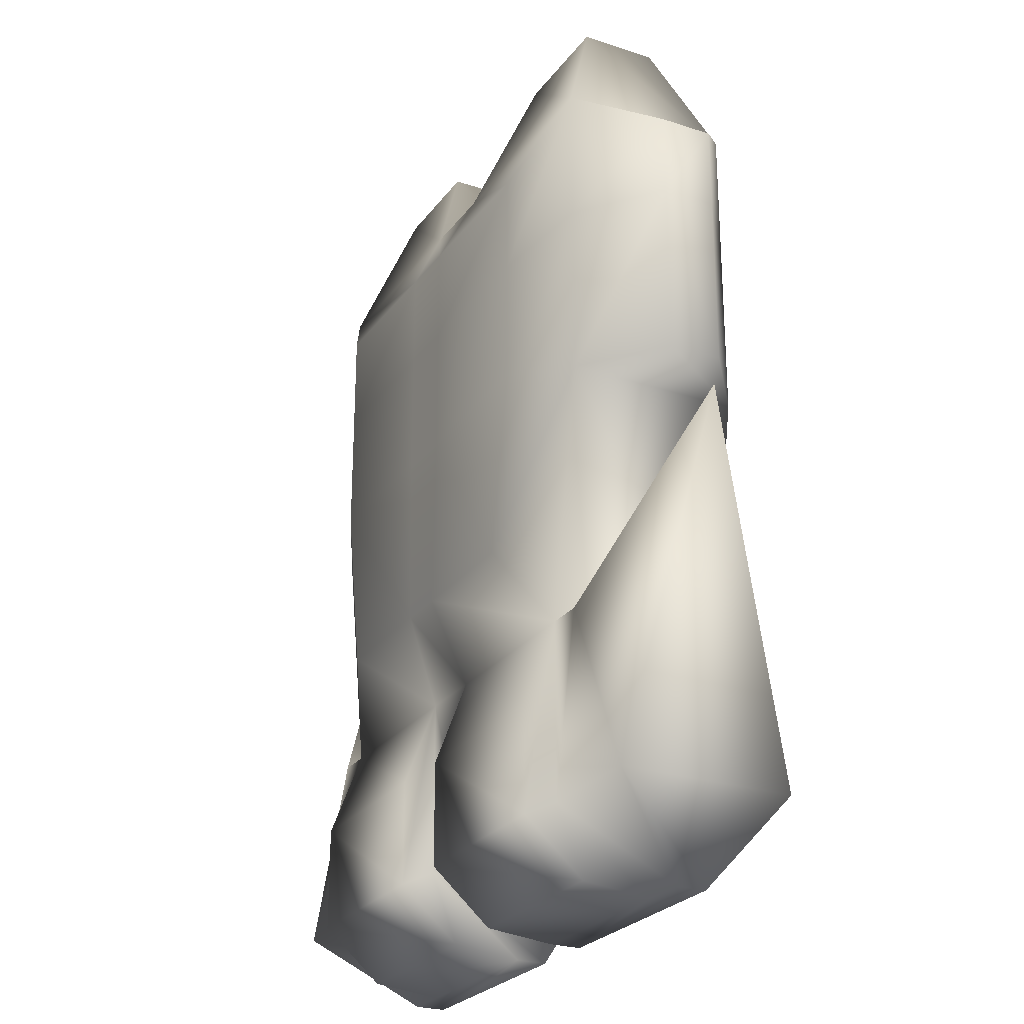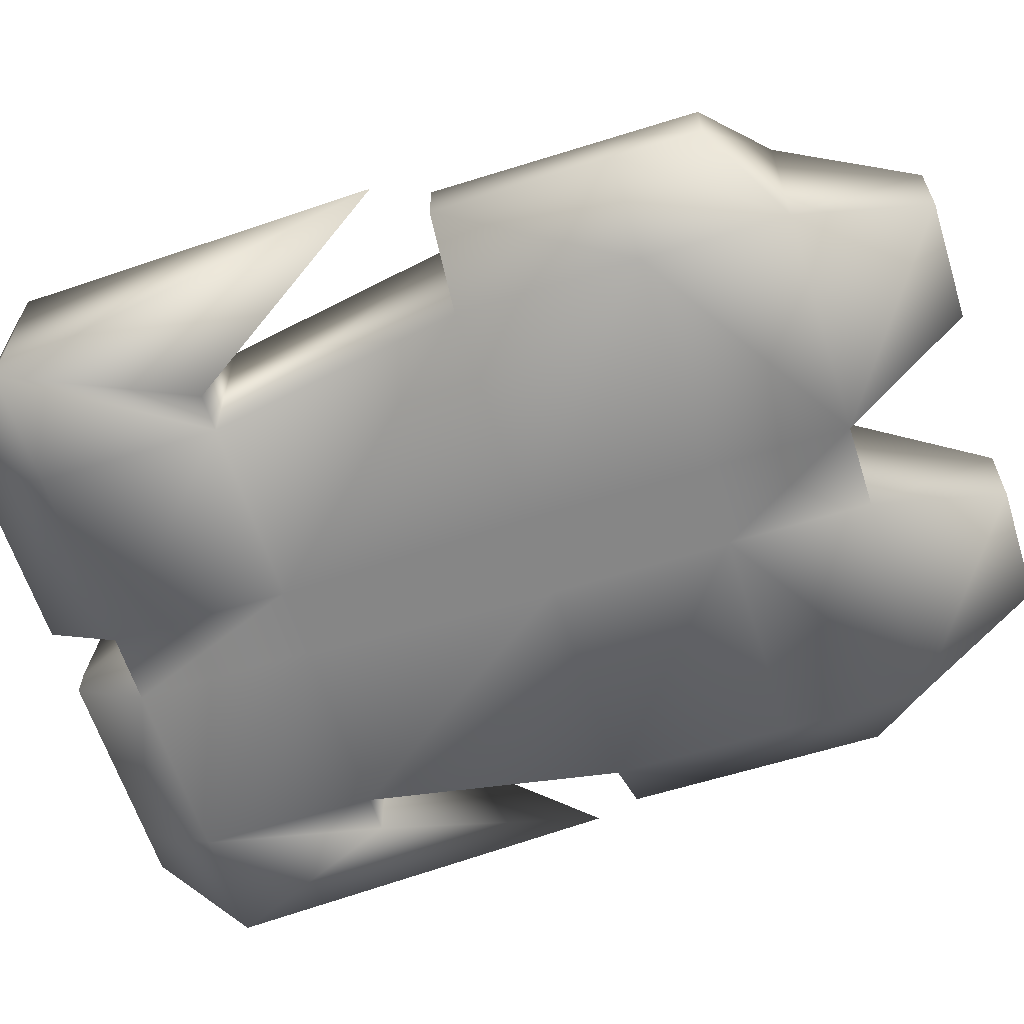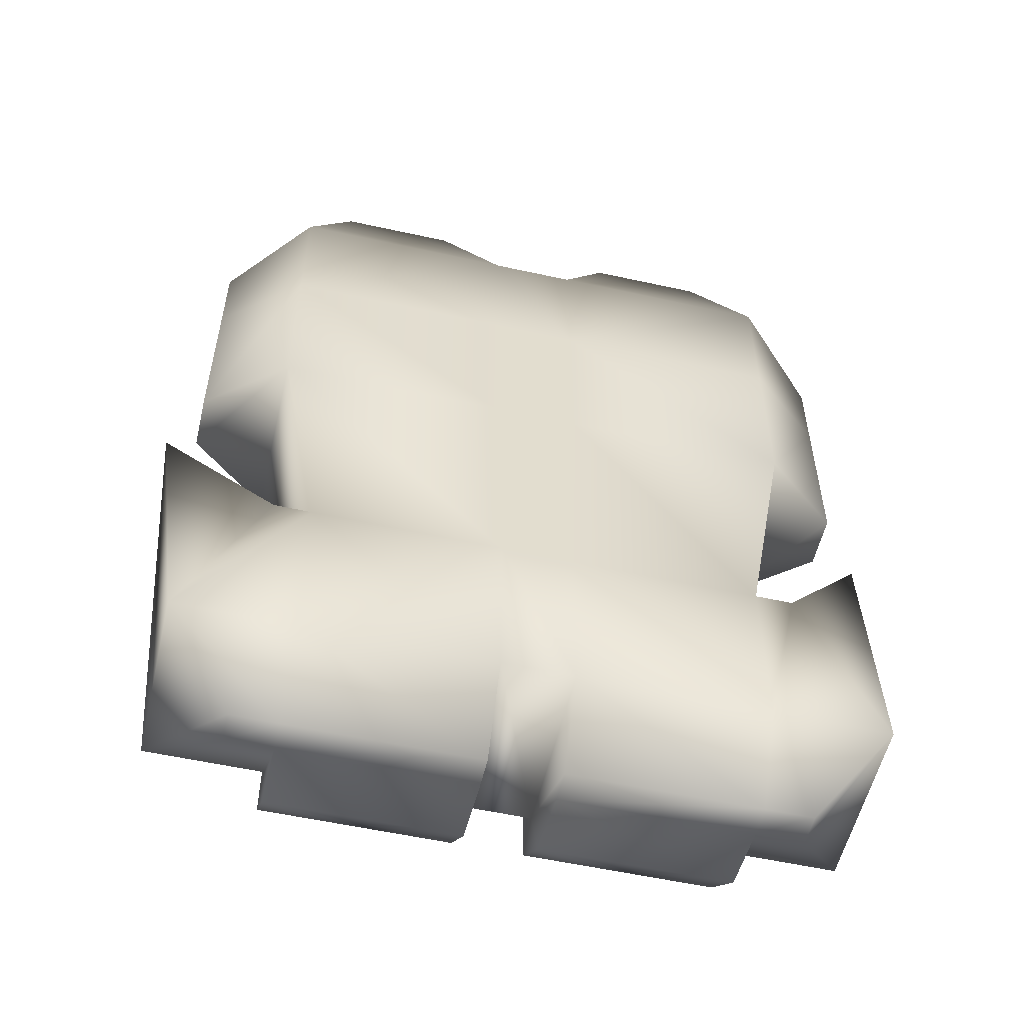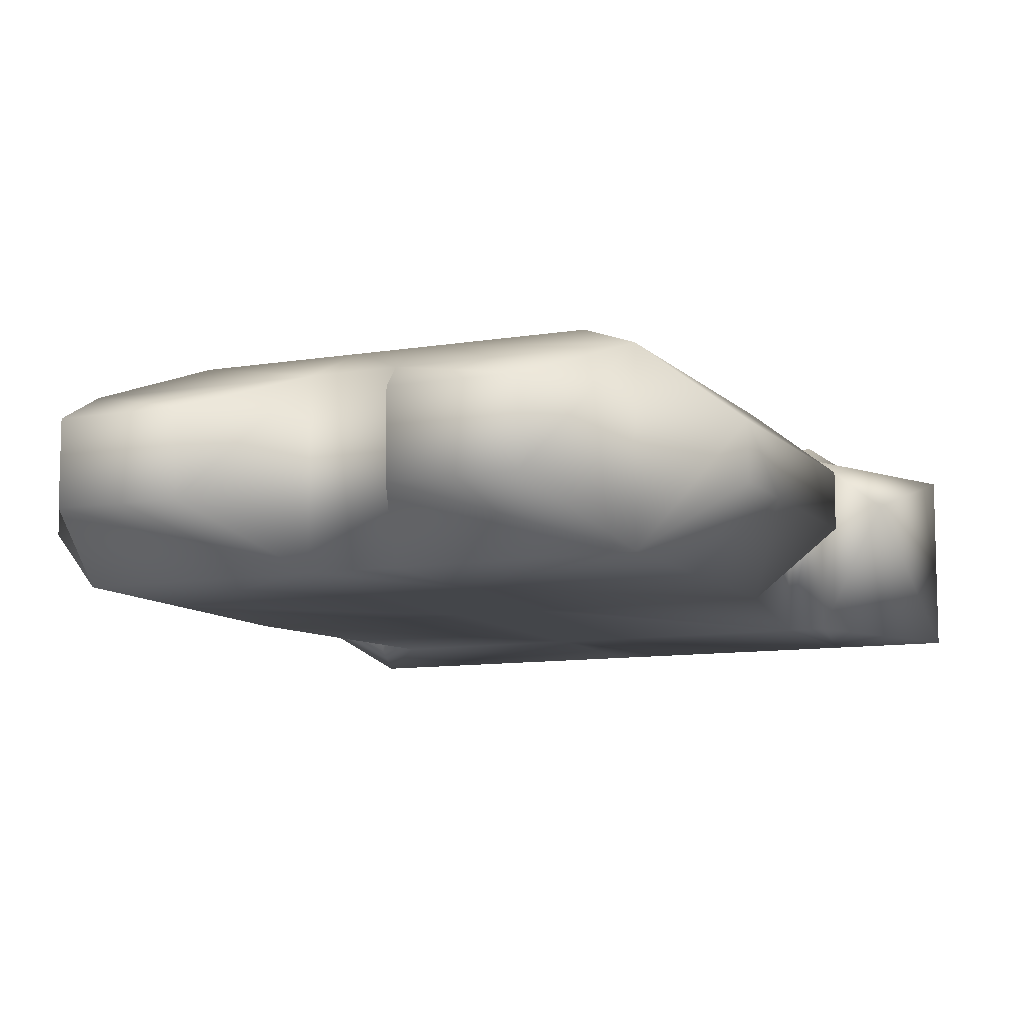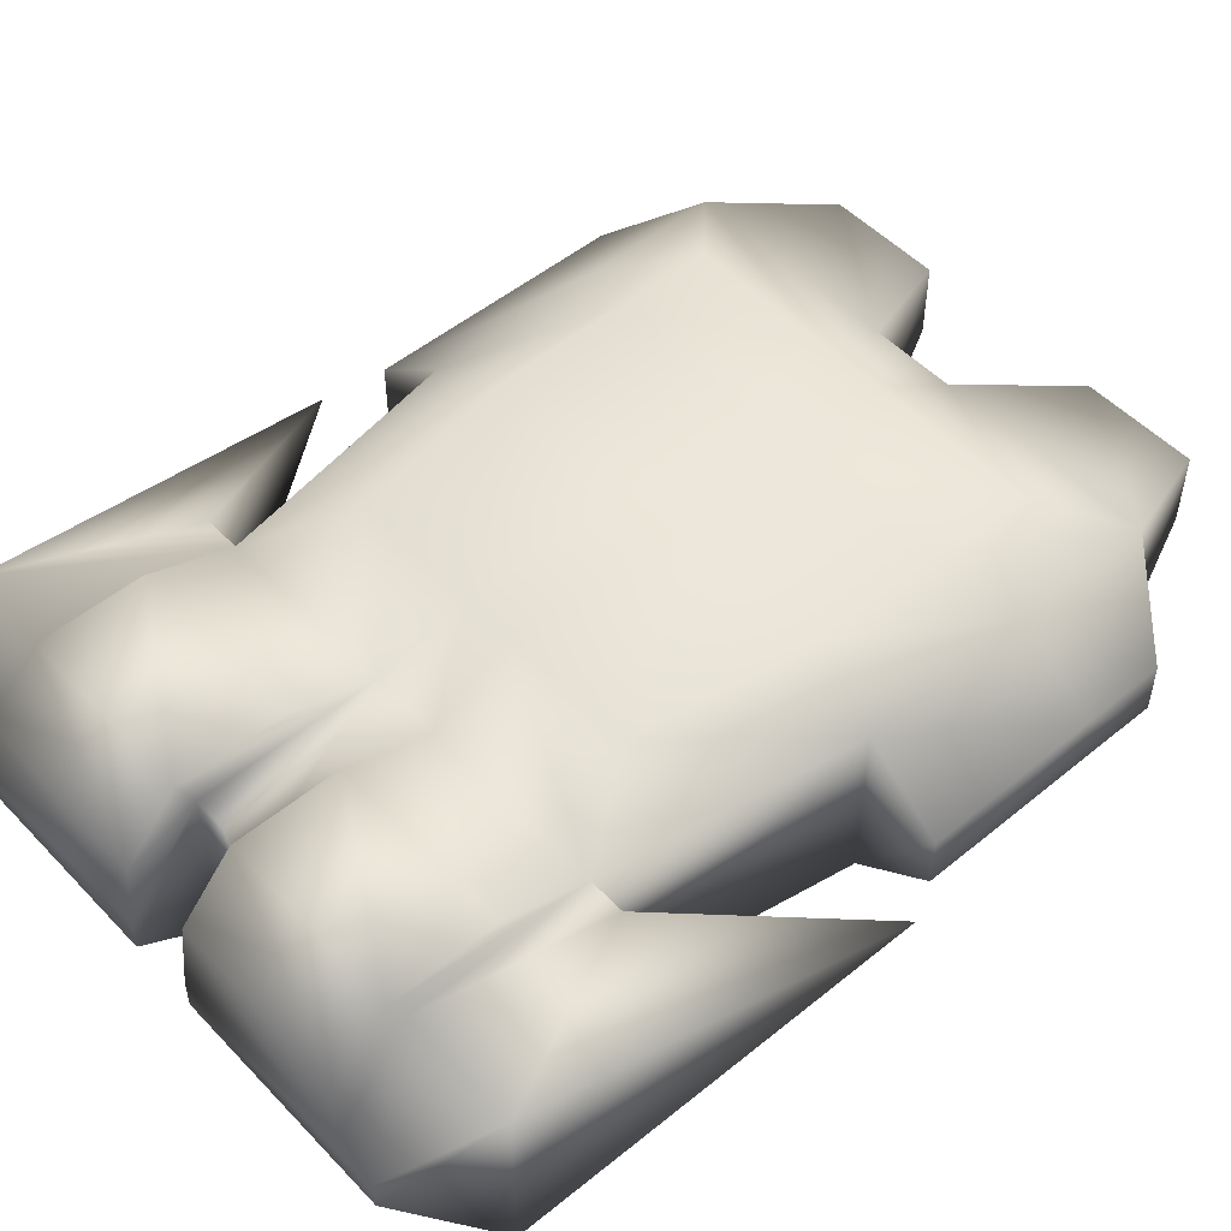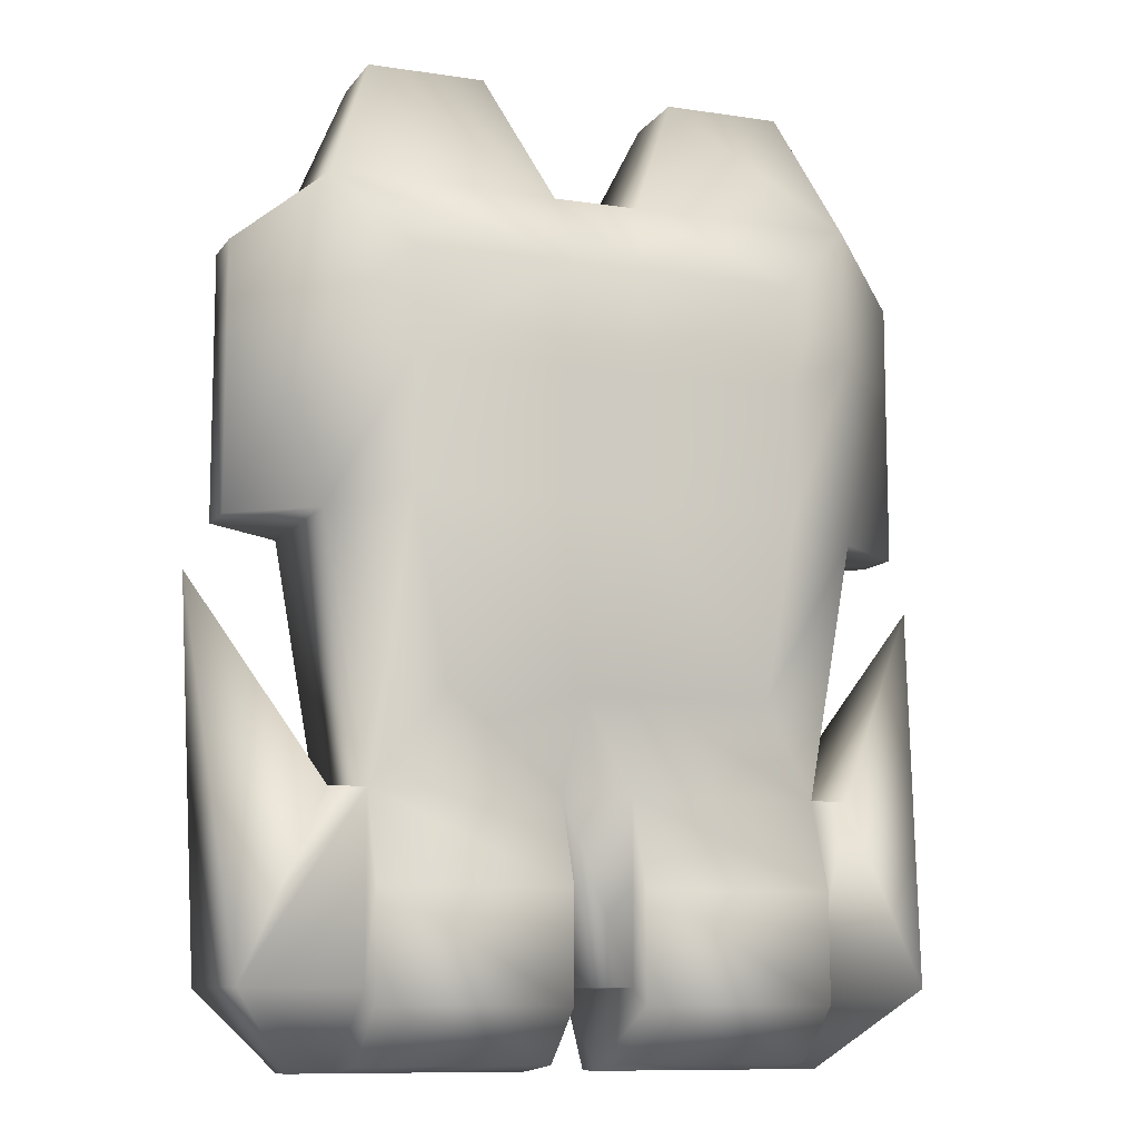
<metadata>
{"format":"obj","ext":"obj","renderer":"f3d","projection":"perspective","resolution":1024,"background":"white","views":[{"elev":-25.5,"azim":-117.8,"up":"+Z"},{"elev":-62.2,"azim":-72.4,"up":"+Y"},{"elev":-55.4,"azim":-13.1,"up":"+Z"},{"elev":-9.8,"azim":23.8,"up":"+Y"},{"elev":51.1,"azim":-131.8,"up":"+Y"},{"elev":-10.1,"azim":159.0,"up":"+Z"}]}
</metadata>
<code>
o Box01_sep6
v -0.2375 0.001 0.2959
v 0.2395 0.001 0.2959
v -0.2375 0.001 -0.501
v 0.2395 0.001 -0.501
v -0.2375 1.001 0.2959
v 0.2395 1.001 0.2959
v -0.1703 1.201 -0.686
v 0.1723 1.201 -0.686
v -1.499 0.001 0.2959
v 1.501 0.001 0.2959
v -1.499 0.001 -0.501
v 1.501 0.001 -0.501
v -1.499 1.001 0.2959
v 1.501 1.001 0.2959
v -1.499 1.001 -0.501
v 1.501 1.001 -0.501
v -0.2375 0.001 -1.501
v 0.2395 0.001 -1.501
v -0.1703 1.201 -1.404
v 0.1723 1.201 -1.404
v -1.499 0.001 -1.501
v 1.501 0.001 -1.501
v -1.499 1.001 -1.501
v 1.501 1.001 -1.501
v -0.1972 0.001 -2.925
v 0.1992 0.001 -2.925
v -0.1972 1.001 -2.925
v 0.1992 1.001 -2.925
v -1.246 0.001 -2.925
v 1.248 0.001 -2.925
v -1.246 1.001 -2.925
v 1.248 1.001 -2.925
v -0.1972 0.001 -3.925
v 0.1992 0.001 -3.925
v -0.1972 1.001 -3.925
v 0.1992 1.001 -3.925
v -1.246 0.001 -3.925
v 1.248 0.001 -3.925
v -1.246 1.001 -3.925
v 1.248 1.001 -3.925
v -1.454 0.001 -2.925
v 1.456 0.001 -2.925
v -1.454 1.001 -2.925
v 1.456 1.001 -2.925
v -1.897 0.001 -3.925
v 1.899 0.001 -3.925
v -1.897 1.001 -3.925
v 1.899 1.001 -3.925
v -0.1972 0.2842 -4.359
v 0.1992 0.2842 -4.359
v -0.1972 0.4595 -4.359
v 0.1992 0.4595 -4.359
v -1.246 0.2842 -4.359
v 1.248 0.2842 -4.359
v -1.246 0.4595 -4.359
v 1.248 0.4595 -4.359
v -1.507 0.2842 -4.359
v 1.509 0.2842 -4.359
v -1.507 0.4595 -4.359
v 1.509 0.4595 -4.359
v -0.5573 0.2784 1.027
v 0.5593 0.2784 1.027
v -0.5573 0.7236 1.027
v 0.5593 0.7236 1.027
v -1.219 0.2784 1.027
v 1.221 0.2784 1.027
v -1.219 0.7236 1.027
v 1.221 0.7236 1.027
v -1.946 0.3502 -0.02364
v 1.948 0.3502 -0.02364
v -1.946 0.3502 -0.501
v 1.948 0.3502 -0.501
v -1.946 0.6518 -0.02364
v 1.948 0.6518 -0.02364
v -1.946 0.6518 -0.501
v 1.948 0.6518 -0.501
v -1.946 0.3502 -1.501
v 1.948 0.3502 -1.501
v -1.946 0.6518 -1.501
v 1.948 0.6518 -1.501
v -0.1972 1.188 -3.423
v 0.1992 1.188 -3.423
v -1.246 1.188 -3.423
v 1.248 1.188 -3.423
v -0.1972 1.188 -4.016
v 0.1992 1.188 -4.016
v -1.246 1.188 -4.016
v 1.248 1.188 -4.016
v -0.1972 0.8513 -4.316
v 0.1992 0.8513 -4.316
v -1.246 0.8513 -4.316
v 1.248 0.8513 -4.316
v -2.114 0.501 -1.781
v 2.116 0.501 -1.781
v -0.1703 1.201 -0.1136
v 0.1723 1.201 -0.1136
v -1.076 1.201 -0.1136
v 1.078 1.201 -0.1136
v -1.076 1.201 -0.686
v 1.078 1.201 -0.686
v -1.076 1.201 -1.404
v 1.078 1.201 -1.404
v -0.1414 1.201 -2.427
v 0.1434 1.201 -2.427
v -0.8947 1.201 -2.427
v 0.8967 1.201 -2.427
g Box01_sep6_01 - Default
f 1 3 4 2
f 1 9 11 3
f 1 61 65 9
f 2 6 5 1
f 2 62 64 6
f 3 17 18 4
f 4 12 10 2
f 4 18 22 12
f 5 63 61 1
f 5 95 97 13
f 6 64 68 14
f 6 96 95 5
f 7 95 96 8
f 7 99 97 95
f 8 20 19 7
f 8 100 102 20
f 9 65 67 13
f 9 69 71 11
f 10 66 62 2
f 10 70 74 14
f 11 21 17 3
f 11 71 77 21
f 12 72 70 10
f 13 67 63 5
f 13 73 69 9
f 13 97 99 15
f 14 68 66 10
f 14 74 76 16
f 14 98 96 6
f 15 75 73 13
f 15 99 101 23
f 16 76 80 24
f 16 100 98 14
f 17 25 26 18
f 18 26 30 22
f 19 101 99 7
f 19 103 105 101
f 20 104 103 19
f 21 29 25 17
f 21 77 79 23
f 22 30 32 24
f 22 78 72 12
f 23 31 29 21
f 23 79 75 15
f 23 101 105 31
f 24 80 78 22
f 24 102 100 16
f 25 33 34 26
f 26 34 38 30
f 27 81 83 31
f 27 103 104 28
f 28 36 35 27
f 28 82 86 36
f 28 104 106 32
f 29 37 33 25
f 29 41 45 37
f 30 42 44 32
f 31 43 41 29
f 31 83 87 39
f 31 105 103 27
f 32 44 48 40
f 32 84 82 28
f 32 106 102 24
f 33 35 36 34
f 33 49 51 35
f 34 50 54 38
f 35 85 81 27
f 36 52 50 34
f 36 86 90 52
f 37 53 49 33
f 38 46 42 30
f 38 54 58 46
f 39 47 43 31
f 39 55 59 47
f 39 87 91 55
f 40 88 84 32
f 41 93 45
f 42 94 44
f 43 93 41
f 44 94 48
f 45 57 53 37
f 45 93 47
f 46 58 60 48
f 46 94 42
f 47 59 57 45
f 47 93 43
f 48 60 56 40
f 48 94 46
f 49 53 55 51
f 51 89 85 35
f 52 56 54 50
f 52 90 92 56
f 53 57 59 55
f 55 91 89 51
f 56 60 58 54
f 56 92 88 40
f 62 66 68 64
f 63 67 65 61
f 69 73 75 71
f 72 76 74 70
f 72 78 80 76
f 75 79 77 71
f 81 85 87 83
f 84 88 86 82
f 85 89 91 87
f 88 92 90 86
f 96 98 100 8
f 102 106 104 20

</code>
